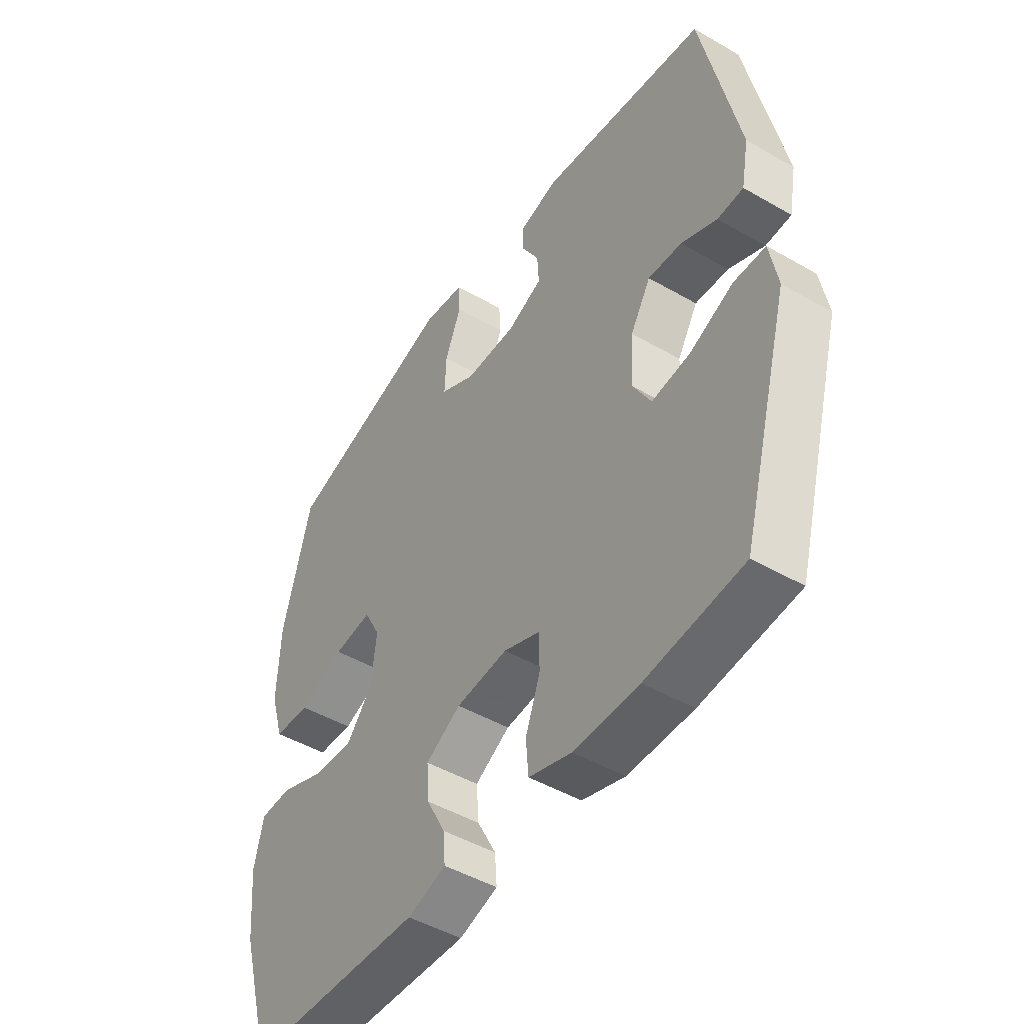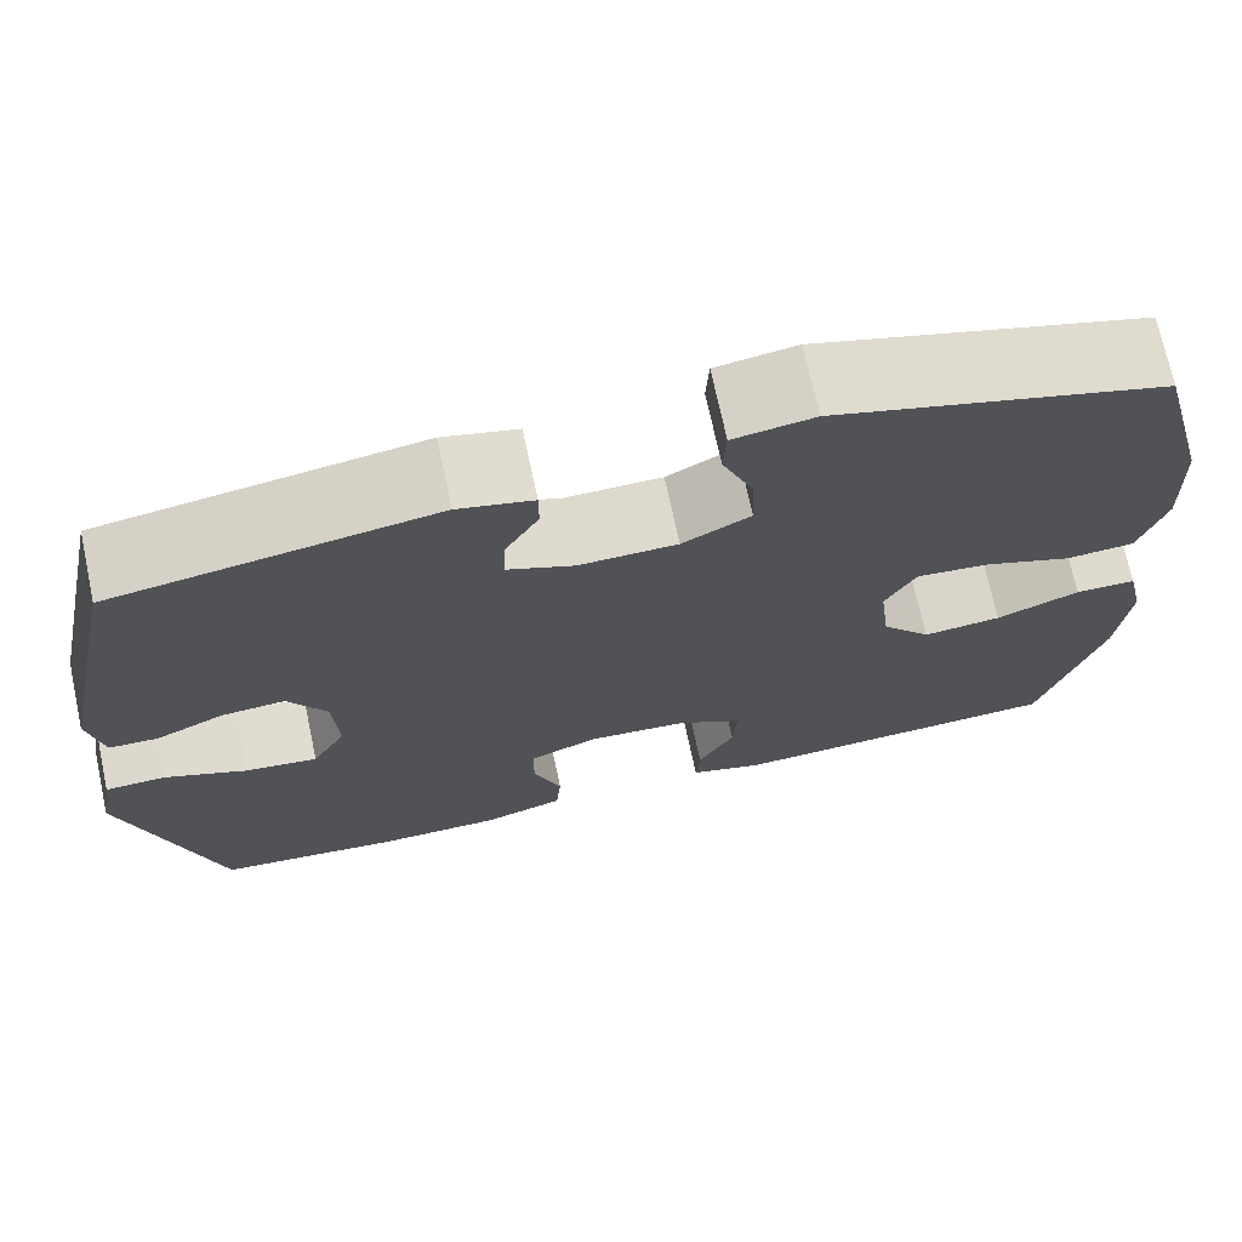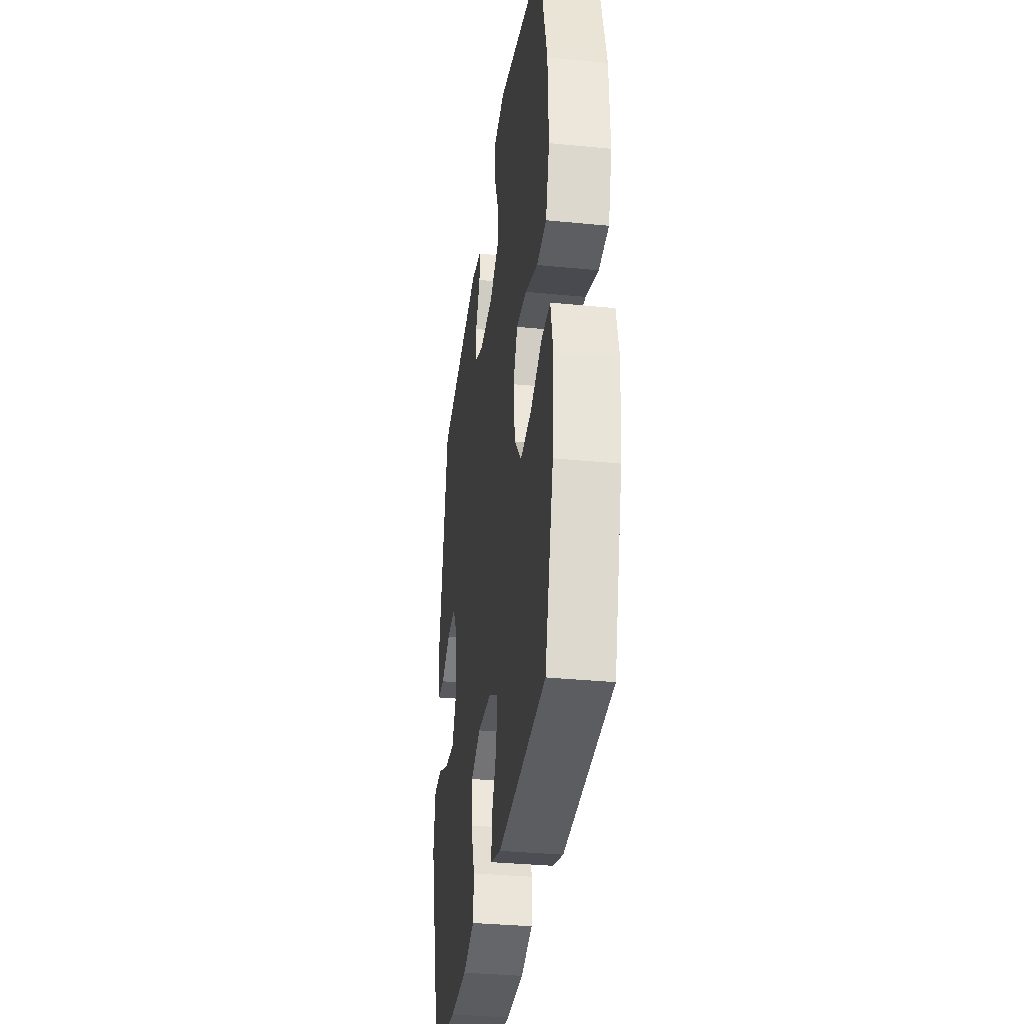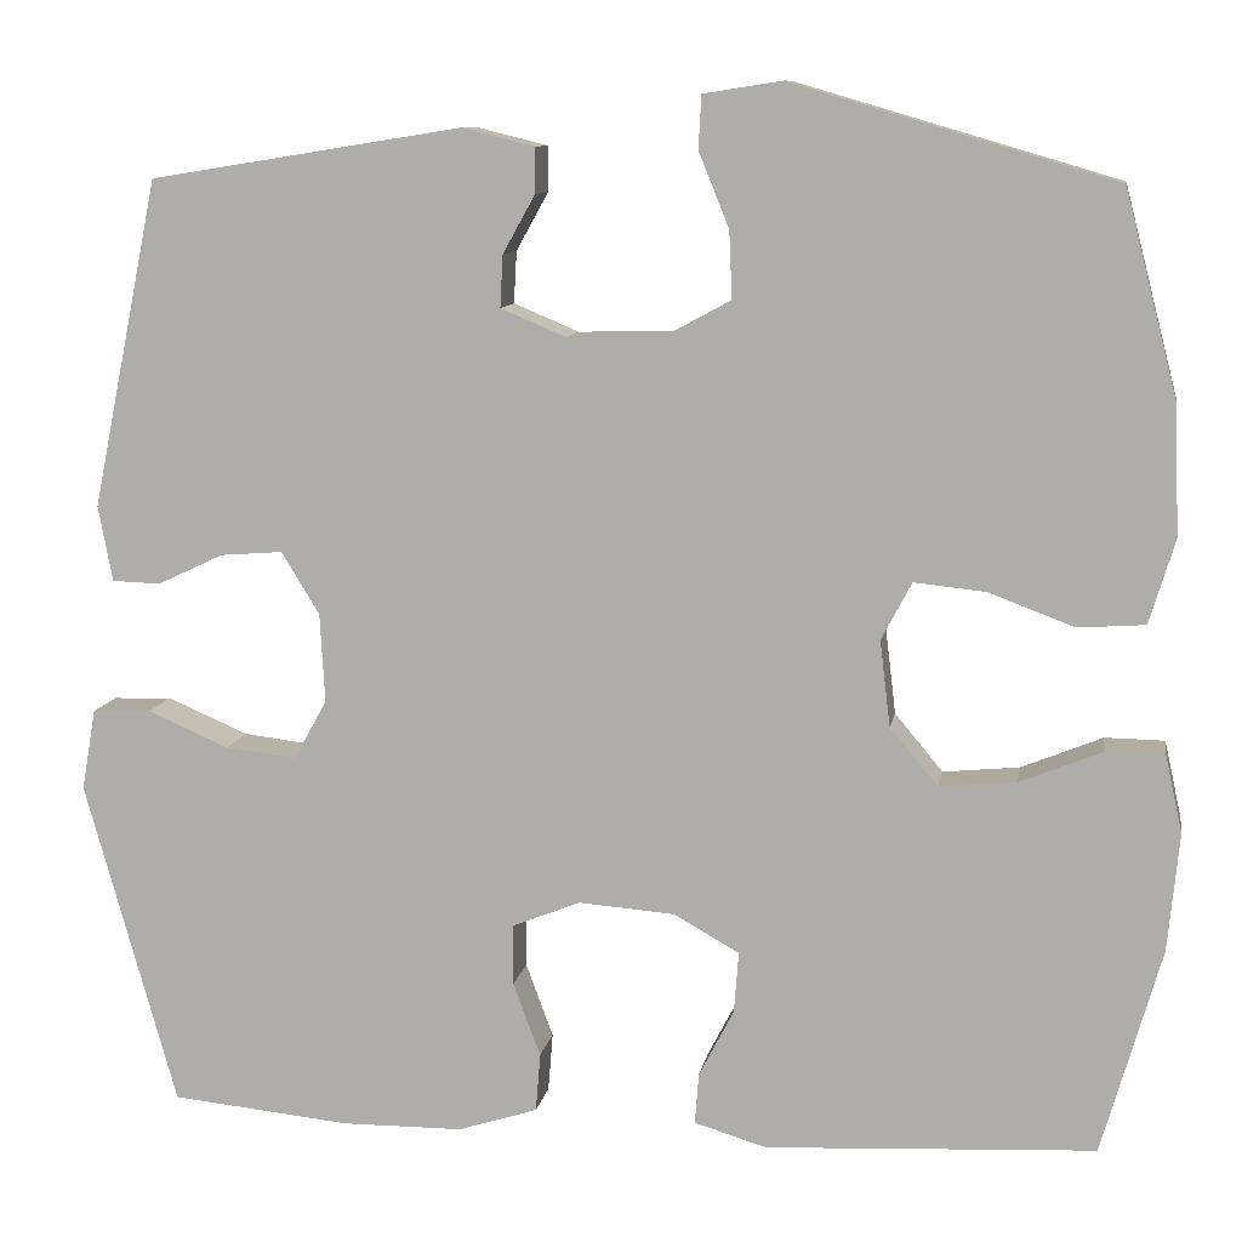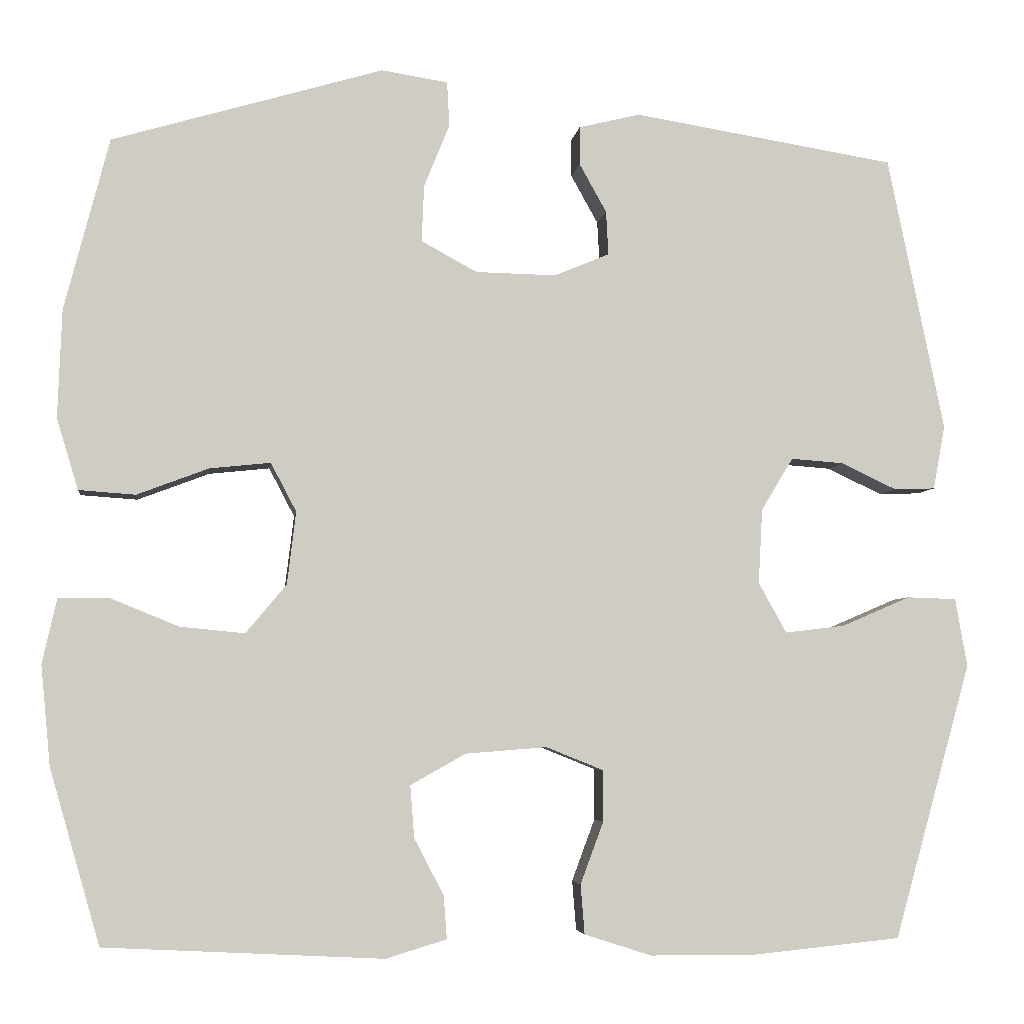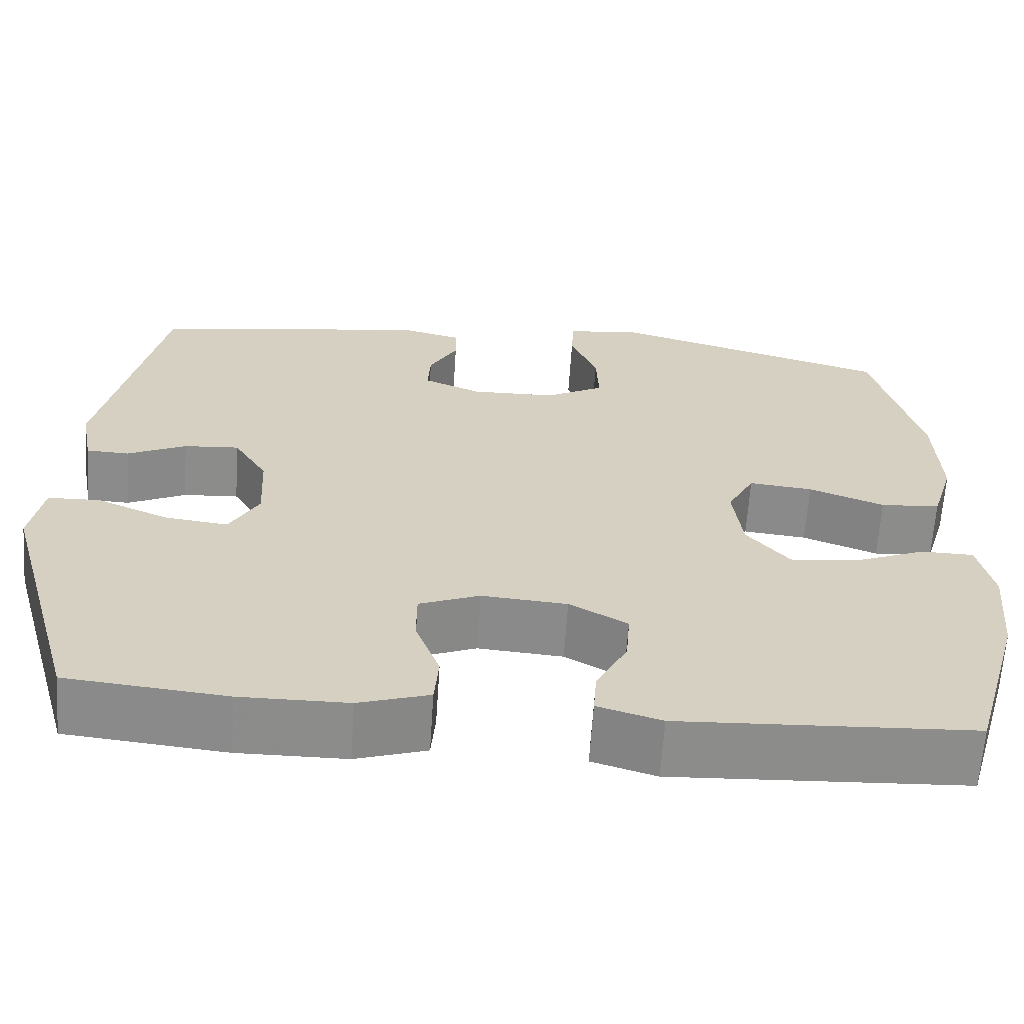
<metadata>
{"format":"obj","ext":"obj","renderer":"f3d","projection":"perspective","resolution":1024,"background":"white","views":[{"elev":-47.7,"azim":-123.0,"up":"+Z"},{"elev":71.5,"azim":-12.1,"up":"+Z"},{"elev":-34.0,"azim":82.4,"up":"+Z"},{"elev":10.1,"azim":9.7,"up":"+Z"},{"elev":-4.8,"azim":172.7,"up":"+Z"},{"elev":-64.0,"azim":-3.8,"up":"+Z"}]}
</metadata>
<code>
v -0.5 0.07 0.5
v -0.171 0.07 0.553
v -0.094 0.07 0.534
v -0.094 0.07 0.486
v -0.128 0.07 0.425
v -0.131 0.07 0.37
v -0.062 0.07 0.341
v 0.039 0.07 0.343
v 0.109 0.07 0.381
v 0.106 0.07 0.452
v 0.074 0.07 0.531
v 0.077 0.07 0.587
v 0.16 0.07 0.6
v 0.5 0.07 0.5
v 0.556 0.07 0.284
v 0.561 0.07 0.148
v 0.534 0.07 0.059
v 0.463 0.07 0.054
v 0.373 0.07 0.088
v 0.297 0.07 0.096
v 0.265 0.07 0.035
v 0.276 0.07 -0.056
v 0.327 0.07 -0.117
v 0.408 0.07 -0.109
v 0.494 0.07 -0.074
v 0.557 0.07 -0.075
v 0.575 0.07 -0.156
v 0.563 0.07 -0.281
v 0.5 0.07 -0.5
v 0.151 0.07 -0.518
v 0.075 0.07 -0.495
v 0.079 0.07 -0.441
v 0.116 0.07 -0.37
v 0.121 0.07 -0.305
v 0.052 0.07 -0.266
v -0.05 0.07 -0.258
v -0.122 0.07 -0.287
v -0.122 0.07 -0.351
v -0.093 0.07 -0.429
v -0.098 0.07 -0.491
v -0.182 0.07 -0.518
v -0.31 0.07 -0.519
v -0.5 0.07 -0.5
v -0.597 0.07 -0.155
v -0.582 0.07 -0.069
v -0.52 0.07 -0.067
v -0.434 0.07 -0.104
v -0.359 0.07 -0.113
v -0.324 0.07 -0.05
v -0.329 0.07 0.044
v -0.369 0.07 0.11
v -0.435 0.07 0.105
v -0.505 0.07 0.072
v -0.556 0.07 0.074
v -0.571 0.07 0.154
v -0.5 0 0.5
v -0.171 0 0.553
v -0.094 0 0.534
v -0.094 0 0.486
v -0.128 0 0.425
v -0.131 0 0.37
v -0.062 0 0.341
v 0.039 0 0.343
v 0.109 0 0.381
v 0.106 0 0.452
v 0.074 0 0.531
v 0.077 0 0.587
v 0.16 0 0.6
v 0.5 0 0.5
v 0.556 0 0.284
v 0.561 0 0.148
v 0.534 0 0.059
v 0.463 0 0.054
v 0.373 0 0.088
v 0.297 0 0.096
v 0.265 0 0.035
v 0.276 0 -0.056
v 0.327 0 -0.117
v 0.408 0 -0.109
v 0.494 0 -0.074
v 0.557 0 -0.075
v 0.575 0 -0.156
v 0.563 0 -0.281
v 0.5 0 -0.5
v 0.151 0 -0.518
v 0.075 0 -0.495
v 0.079 0 -0.441
v 0.116 0 -0.37
v 0.121 0 -0.305
v 0.052 0 -0.266
v -0.05 0 -0.258
v -0.122 0 -0.287
v -0.122 0 -0.351
v -0.093 0 -0.429
v -0.098 0 -0.491
v -0.182 0 -0.518
v -0.31 0 -0.519
v -0.5 0 -0.5
v -0.597 0 -0.155
v -0.582 0 -0.069
v -0.52 0 -0.067
v -0.434 0 -0.104
v -0.359 0 -0.113
v -0.324 0 -0.05
v -0.329 0 0.044
v -0.369 0 0.11
v -0.435 0 0.105
v -0.505 0 0.072
v -0.556 0 0.074
v -0.571 0 0.154
f 3 4 5
f 2 3 5
f 1 2 5
f 55 1 5
f 54 55 5
f 53 54 5
f 52 53 5
f 51 52 5 6
f 50 51 6 7
f 49 50 7 8
f 48 49 8 9
f 45 46 47
f 44 45 47
f 43 44 47
f 42 43 47
f 41 42 47
f 40 41 47
f 39 40 47
f 38 39 47
f 37 38 47 48
f 36 37 48 9
f 31 32 33
f 30 31 33
f 29 30 33
f 28 29 33
f 27 28 33
f 26 27 33
f 25 26 33
f 24 25 33
f 23 24 33 34
f 22 23 34 35
f 17 18 19
f 16 17 19
f 15 16 19
f 14 15 19
f 13 14 19
f 12 13 19
f 11 12 19
f 10 11 19
f 9 10 19 20
f 35 36 9
f 22 35 9
f 21 22 9
f 9 20 21
f 60 59 58
f 60 58 57
f 60 57 56
f 60 56 110
f 60 110 109
f 60 109 108
f 60 108 107
f 61 60 107 106
f 62 61 106 105
f 63 62 105 104
f 64 63 104 103
f 102 101 100
f 102 100 99
f 102 99 98
f 102 98 97
f 102 97 96
f 102 96 95
f 102 95 94
f 102 94 93
f 103 102 93 92
f 64 103 92 91
f 88 87 86
f 88 86 85
f 88 85 84
f 88 84 83
f 88 83 82
f 88 82 81
f 88 81 80
f 88 80 79
f 89 88 79 78
f 90 89 78 77
f 74 73 72
f 74 72 71
f 74 71 70
f 74 70 69
f 74 69 68
f 74 68 67
f 74 67 66
f 74 66 65
f 75 74 65 64
f 64 91 90
f 64 90 77
f 64 77 76
f 76 75 64
f 1 56 57 2
f 2 57 58 3
f 3 58 59 4
f 4 59 60 5
f 5 60 61 6
f 6 61 62 7
f 7 62 63 8
f 8 63 64 9
f 9 64 65 10
f 10 65 66 11
f 11 66 67 12
f 12 67 68 13
f 13 68 69 14
f 14 69 70 15
f 15 70 71 16
f 16 71 72 17
f 17 72 73 18
f 18 73 74 19
f 19 74 75 20
f 20 75 76 21
f 21 76 77 22
f 22 77 78 23
f 23 78 79 24
f 24 79 80 25
f 25 80 81 26
f 26 81 82 27
f 27 82 83 28
f 28 83 84 29
f 29 84 85 30
f 30 85 86 31
f 31 86 87 32
f 32 87 88 33
f 33 88 89 34
f 34 89 90 35
f 35 90 91 36
f 36 91 92 37
f 37 92 93 38
f 38 93 94 39
f 39 94 95 40
f 40 95 96 41
f 41 96 97 42
f 42 97 98 43
f 43 98 99 44
f 44 99 100 45
f 45 100 101 46
f 46 101 102 47
f 47 102 103 48
f 48 103 104 49
f 49 104 105 50
f 50 105 106 51
f 51 106 107 52
f 52 107 108 53
f 53 108 109 54
f 54 109 110 55
f 55 110 56 1

</code>
